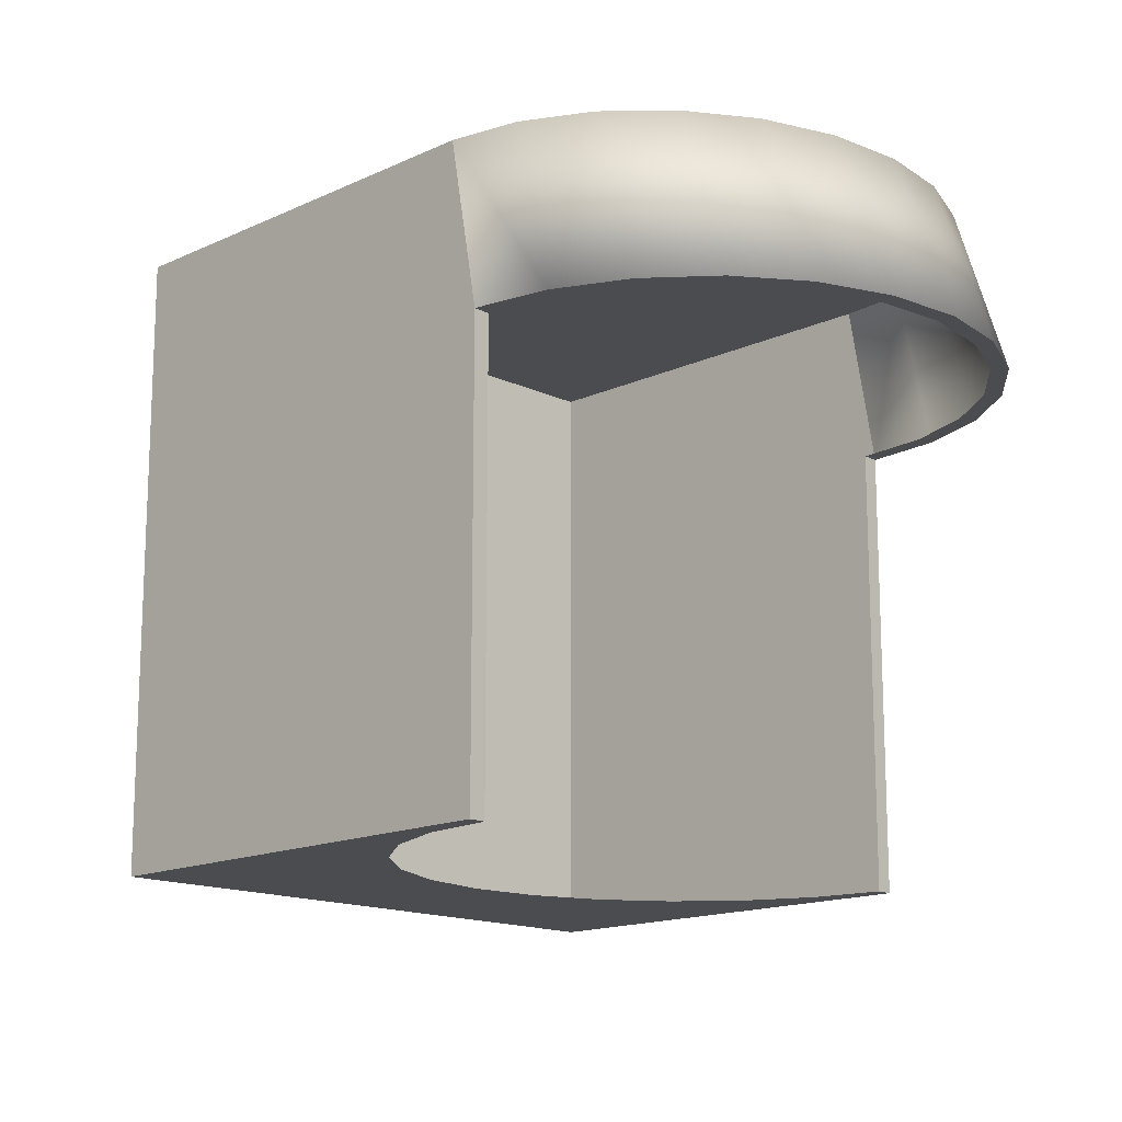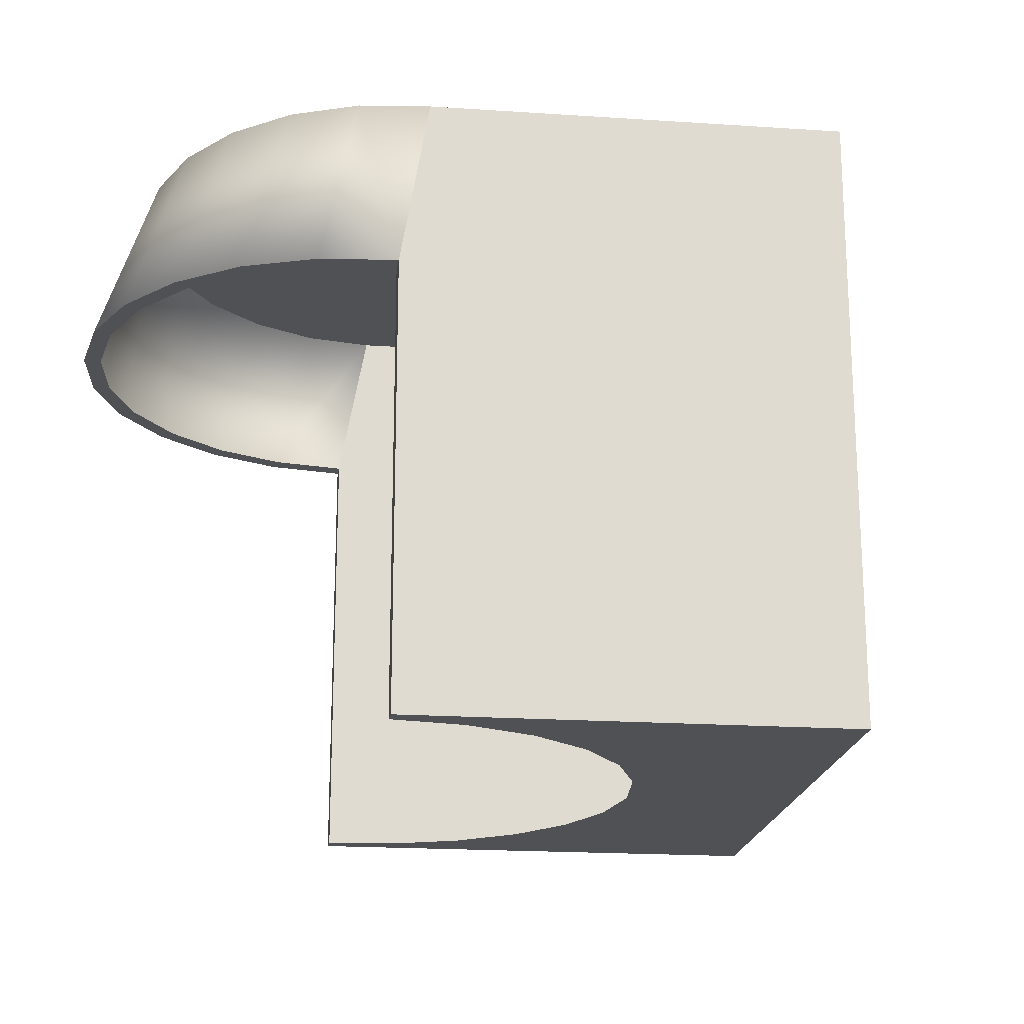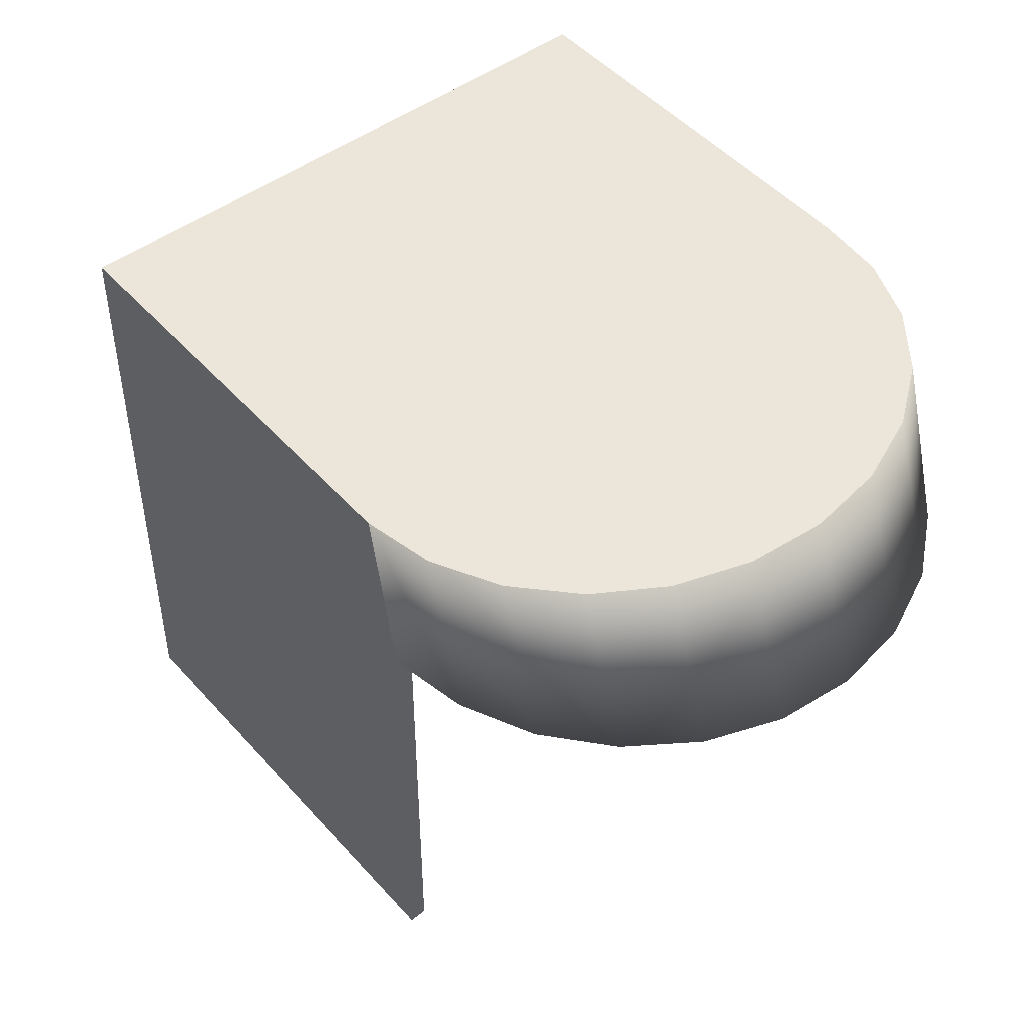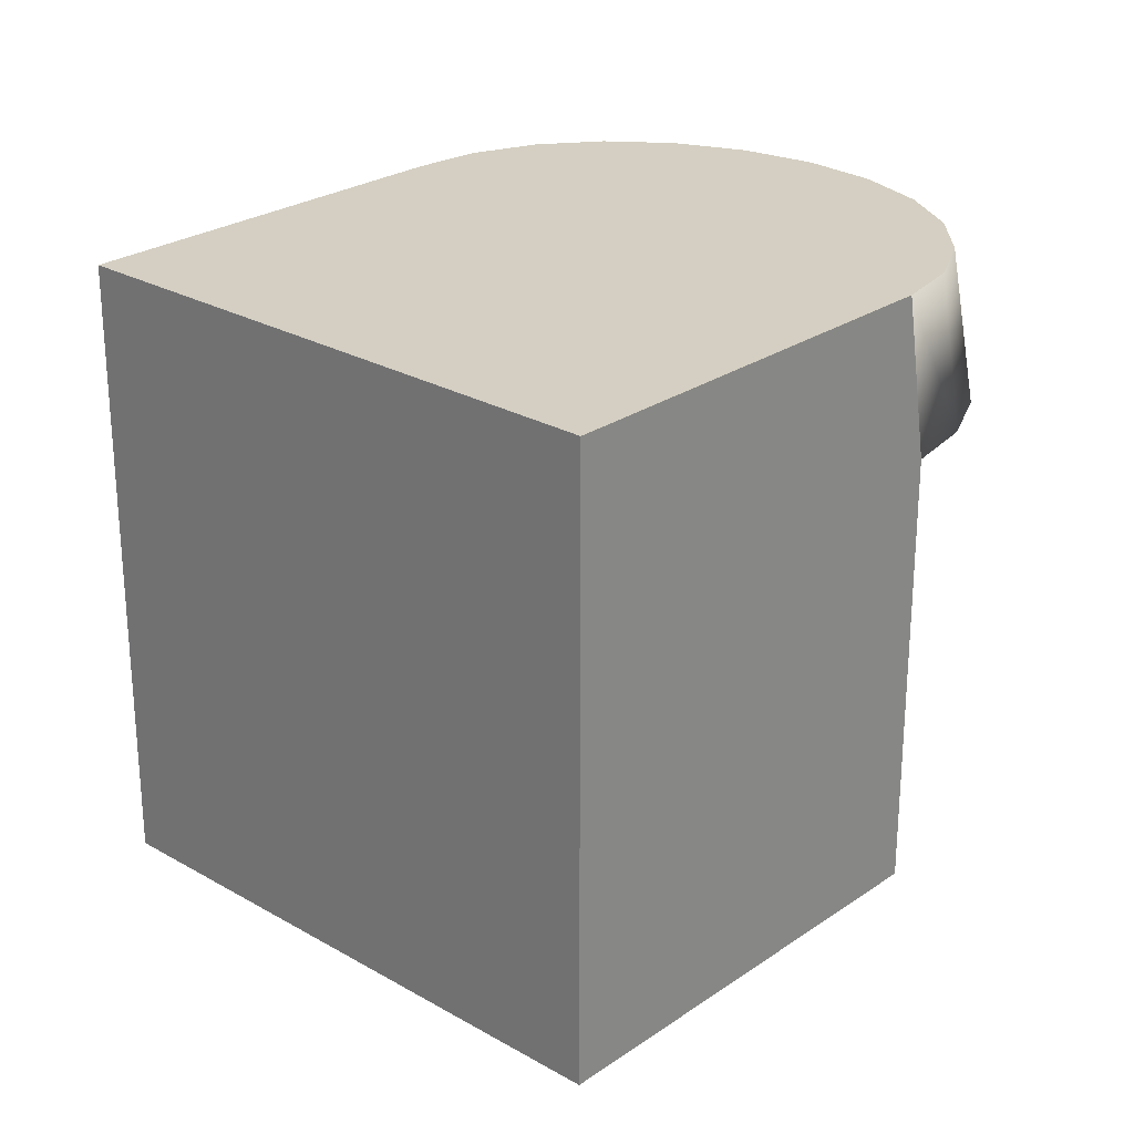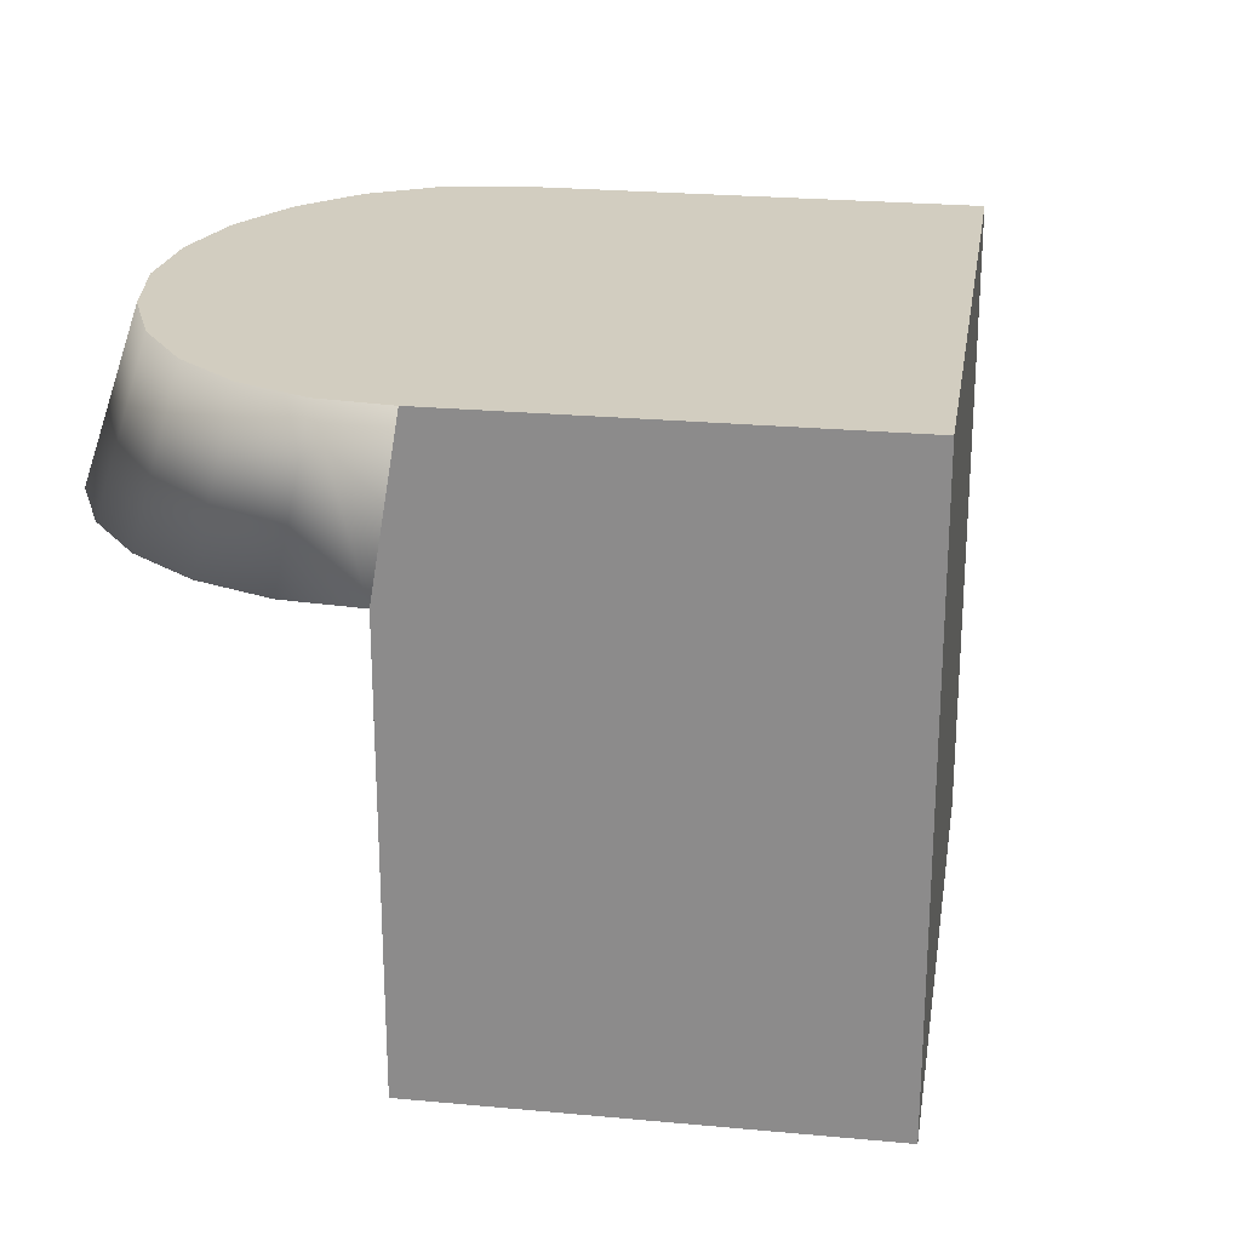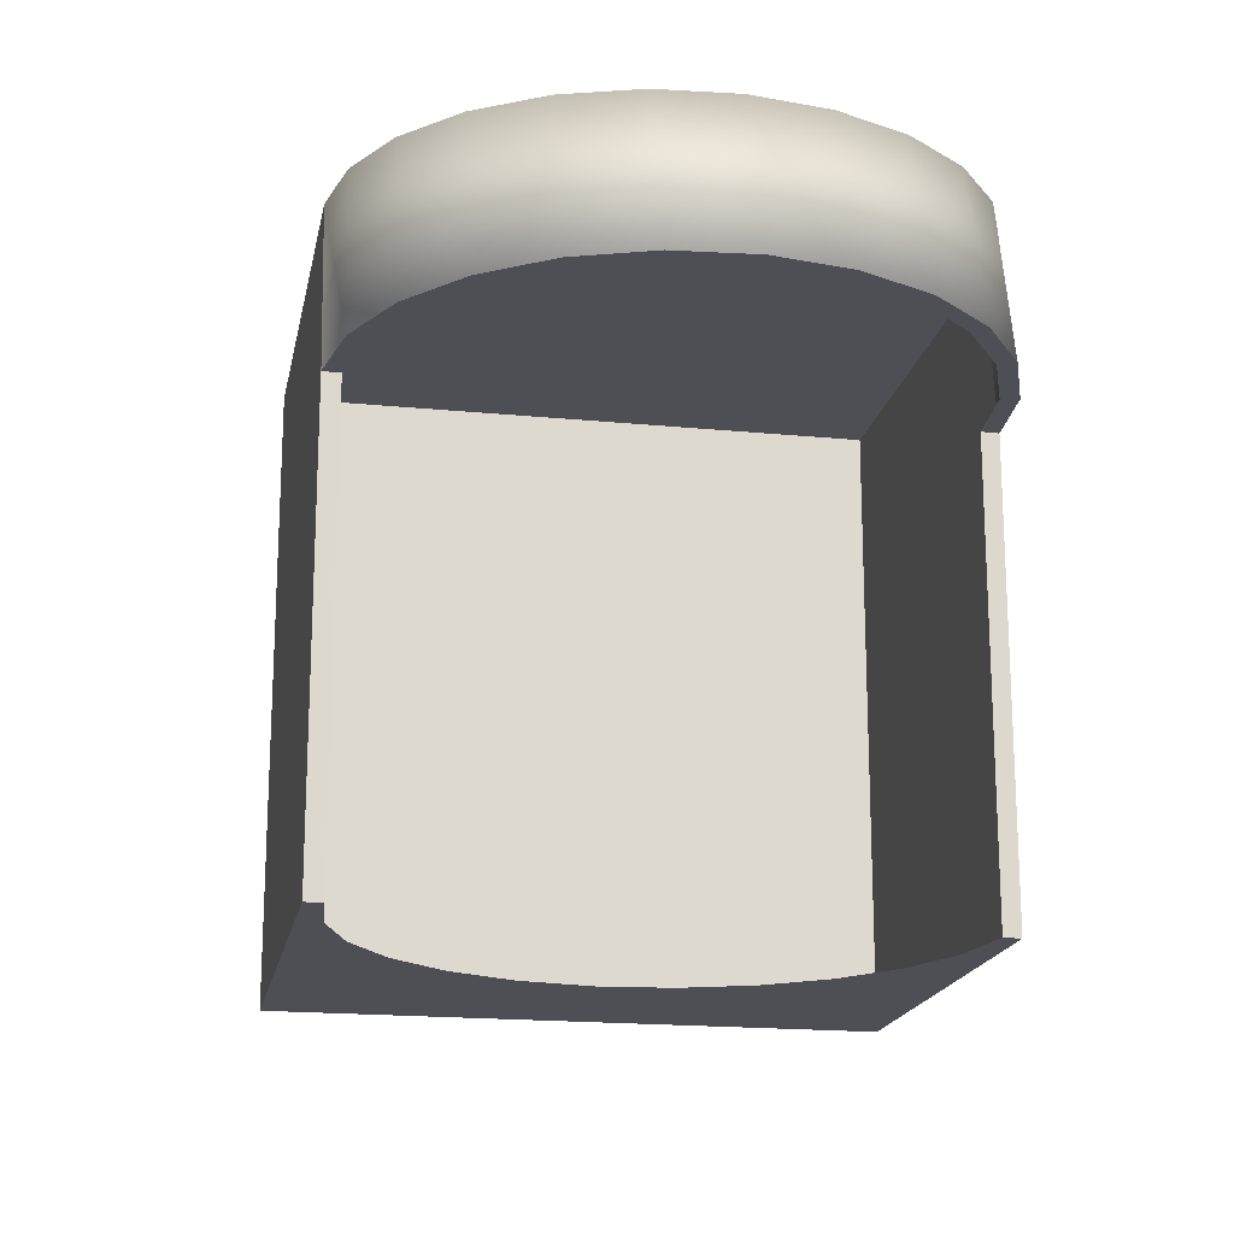
<metadata>
{"format":"obj","ext":"obj","renderer":"f3d","projection":"perspective","resolution":1024,"background":"white","views":[{"elev":-15.2,"azim":79.7,"up":"+Z"},{"elev":-19.5,"azim":-152.1,"up":"+Z"},{"elev":48.1,"azim":85.6,"up":"+Z"},{"elev":25.7,"azim":-12.5,"up":"+Z"},{"elev":24.5,"azim":-136.3,"up":"+Z"},{"elev":-18.4,"azim":114.2,"up":"+Z"}]}
</metadata>
<code>
o Vaporizer_1
v -13.42 -4.6 1.388
v -13.41 -4.605 1.362
v -13.41 -4.595 1.362
v -13.45 -4.581 1.388
v -13.43 -4.58 1.362
v -13.45 -4.577 1.362
v -13.48 -4.703 1.388
v -13.54 -4.626 1.291
v -13.48 -4.703 1.291
v -13.54 -4.626 1.388
v -13.45 -4.667 1.291
v -13.43 -4.664 1.219
v -13.43 -4.664 1.291
v -13.45 -4.667 1.219
v -13.42 -4.659 1.301
v -13.42 -4.65 1.219
v -13.42 -4.65 1.301
v -13.42 -4.659 1.219
v -13.42 -4.659 1.291
v -13.48 -4.586 1.362
v -13.48 -4.586 1.291
v -13.48 -4.589 1.388
v -13.49 -4.64 1.291
v -13.5 -4.629 1.219
v -13.49 -4.64 1.219
v -13.5 -4.629 1.291
v -13.43 -4.591 1.388
v -13.49 -4.606 1.219
v -13.49 -4.596 1.291
v -13.49 -4.596 1.219
v -13.49 -4.606 1.291
v -13.5 -4.618 1.219
v -13.5 -4.618 1.291
v -13.41 -4.622 1.388
v -13.4 -4.63 1.362
v -13.4 -4.617 1.362
v -13.42 -4.611 1.388
v -13.41 -4.64 1.219
v -13.46 -4.667 1.219
v -13.41 -4.629 1.219
v -13.47 -4.664 1.219
v -13.41 -4.618 1.219
v -13.48 -4.659 1.219
v -13.41 -4.606 1.219
v -13.49 -4.65 1.219
v -13.42 -4.596 1.219
v -13.42 -4.588 1.219
v -13.43 -4.582 1.219
v -13.45 -4.579 1.219
v -13.46 -4.579 1.219
v -13.47 -4.582 1.219
v -13.48 -4.588 1.219
v -13.42 -4.659 1.362
v -13.42 -4.65 1.311
v -13.42 -4.65 1.362
v -13.42 -4.659 1.311
v -13.46 -4.579 1.311
v -13.45 -4.579 1.362
v -13.45 -4.579 1.311
v -13.46 -4.579 1.362
v -13.48 -4.588 1.291
v -13.48 -4.588 1.301
v -13.48 -4.588 1.311
v -13.48 -4.588 1.362
v -13.43 -4.664 1.388
v -13.42 -4.661 1.291
v -13.42 -4.661 1.362
v -13.42 -4.586 1.362
v -13.44 -4.585 1.388
v -13.41 -4.64 1.311
v -13.41 -4.629 1.301
v -13.41 -4.629 1.311
v -13.41 -4.64 1.301
v -13.47 -4.582 1.311
v -13.47 -4.582 1.301
v -13.47 -4.58 1.362
v -13.46 -4.581 1.388
v -13.46 -4.577 1.362
v -13.45 -4.579 1.301
v -13.43 -4.582 1.301
v -13.46 -4.667 1.291
v -13.47 -4.664 1.291
v -13.48 -4.659 1.291
v -13.49 -4.65 1.291
v -13.41 -4.618 1.311
v -13.41 -4.618 1.301
v -13.41 -4.652 1.362
v -13.41 -4.641 1.362
v -13.41 -4.64 1.362
v -13.41 -4.629 1.362
v -13.41 -4.618 1.362
v -13.41 -4.606 1.362
v -13.42 -4.596 1.362
v -13.42 -4.588 1.362
v -13.43 -4.582 1.362
v -13.47 -4.582 1.362
v -13.42 -4.588 1.301
v -13.42 -4.596 1.301
v -13.41 -4.646 1.388
v -13.5 -4.618 1.362
v -13.5 -4.629 1.362
v -13.42 -4.588 1.311
v -13.43 -4.582 1.311
v -13.41 -4.606 1.311
v -13.41 -4.606 1.301
v -13.41 -4.634 1.388
v -13.46 -4.579 1.301
v -13.42 -4.656 1.388
v -13.47 -4.583 1.388
v -13.42 -4.596 1.311
v -13.49 -4.64 1.362
f 1 2 3
f 4 5 6
f 7 8 9
f 8 7 10
f 8 20 21
f 20 8 22
f 22 8 10
f 1 3 27
f 34 35 36
f 1 37 2
f 20 61 21
f 61 20 62
f 62 20 63
f 63 20 64
f 65 66 67
f 66 65 9
f 9 65 7
f 27 68 69
f 76 77 78
f 9 13 66
f 13 9 11
f 11 9 81
f 81 9 82
f 82 9 8
f 66 13 19
f 82 8 83
f 83 8 84
f 84 8 23
f 23 8 26
f 26 8 33
f 33 8 31
f 31 8 29
f 29 8 61
f 61 8 21
f 53 87 67
f 87 53 55
f 87 55 88
f 88 55 89
f 88 89 35
f 35 89 90
f 35 90 36
f 36 90 91
f 36 91 2
f 2 91 92
f 2 92 3
f 3 92 93
f 3 93 94
f 3 94 68
f 68 94 95
f 68 95 5
f 5 95 58
f 5 58 6
f 6 58 60
f 6 60 78
f 78 60 96
f 78 96 76
f 76 96 64
f 76 64 20
f 99 88 35
f 99 35 106
f 65 67 87
f 69 5 4
f 108 7 65
f 7 108 10
f 10 108 99
f 10 99 106
f 10 106 34
f 10 34 37
f 1 10 37
f 10 1 27
f 10 27 69
f 10 69 4
f 10 4 77
f 10 77 109
f 10 109 22
f 69 68 5
f 108 87 88
f 27 3 68
f 108 88 99
f 78 4 6
f 34 36 37
f 106 35 34
f 15 66 19
f 66 15 67
f 67 15 56
f 67 56 53
f 109 77 76
f 22 109 20
f 77 4 78
f 65 87 108
f 37 36 2
f 20 109 76

</code>
